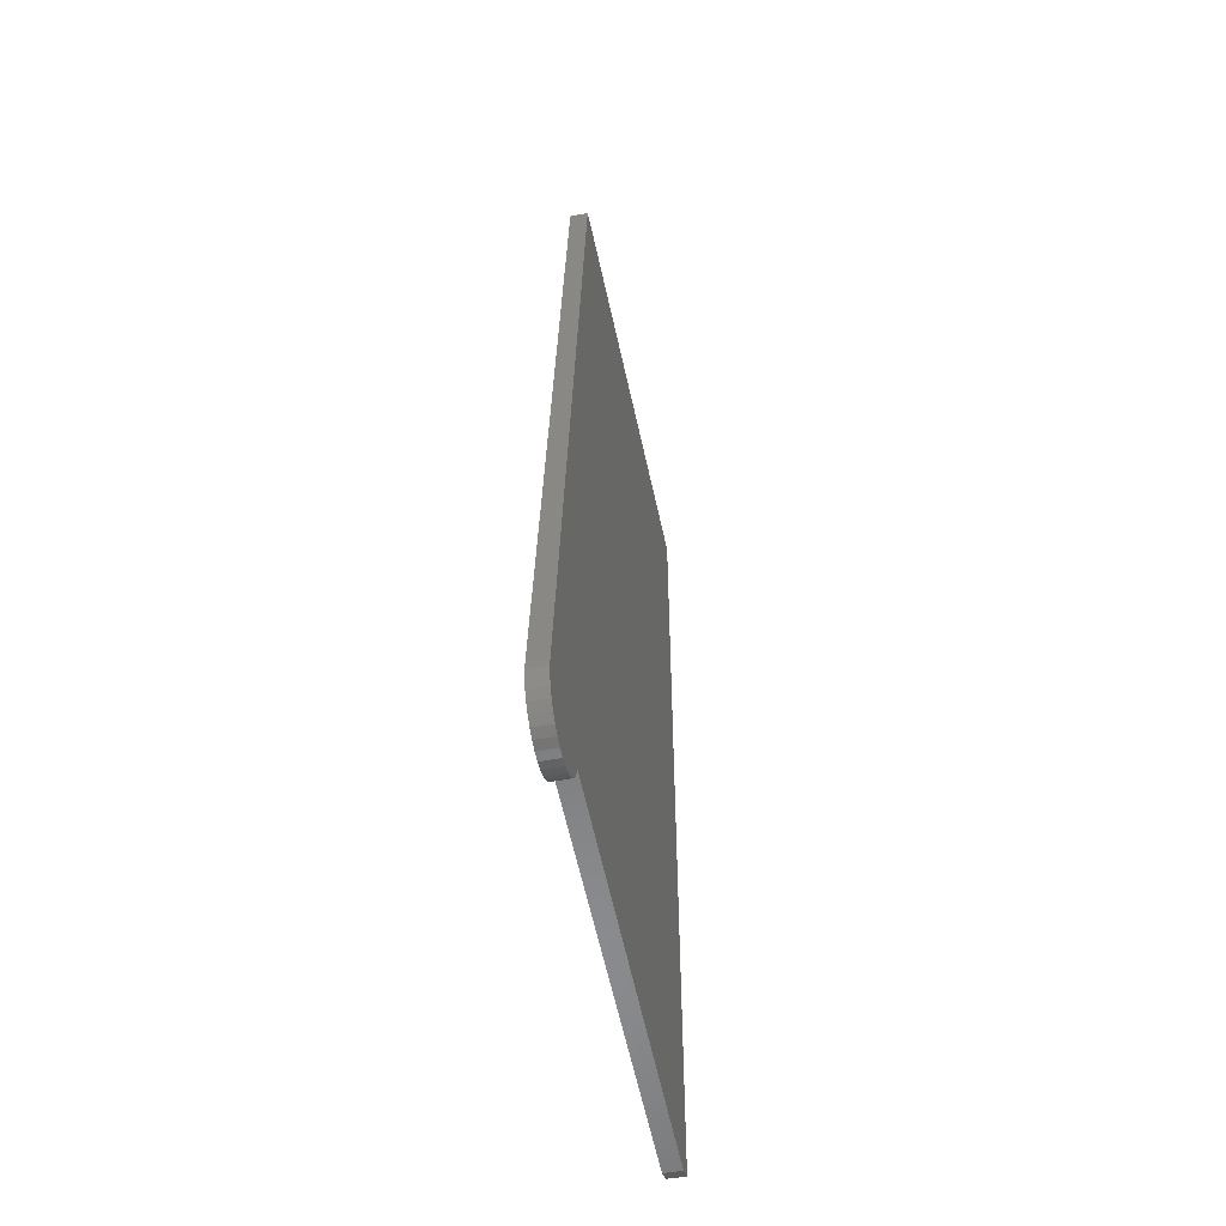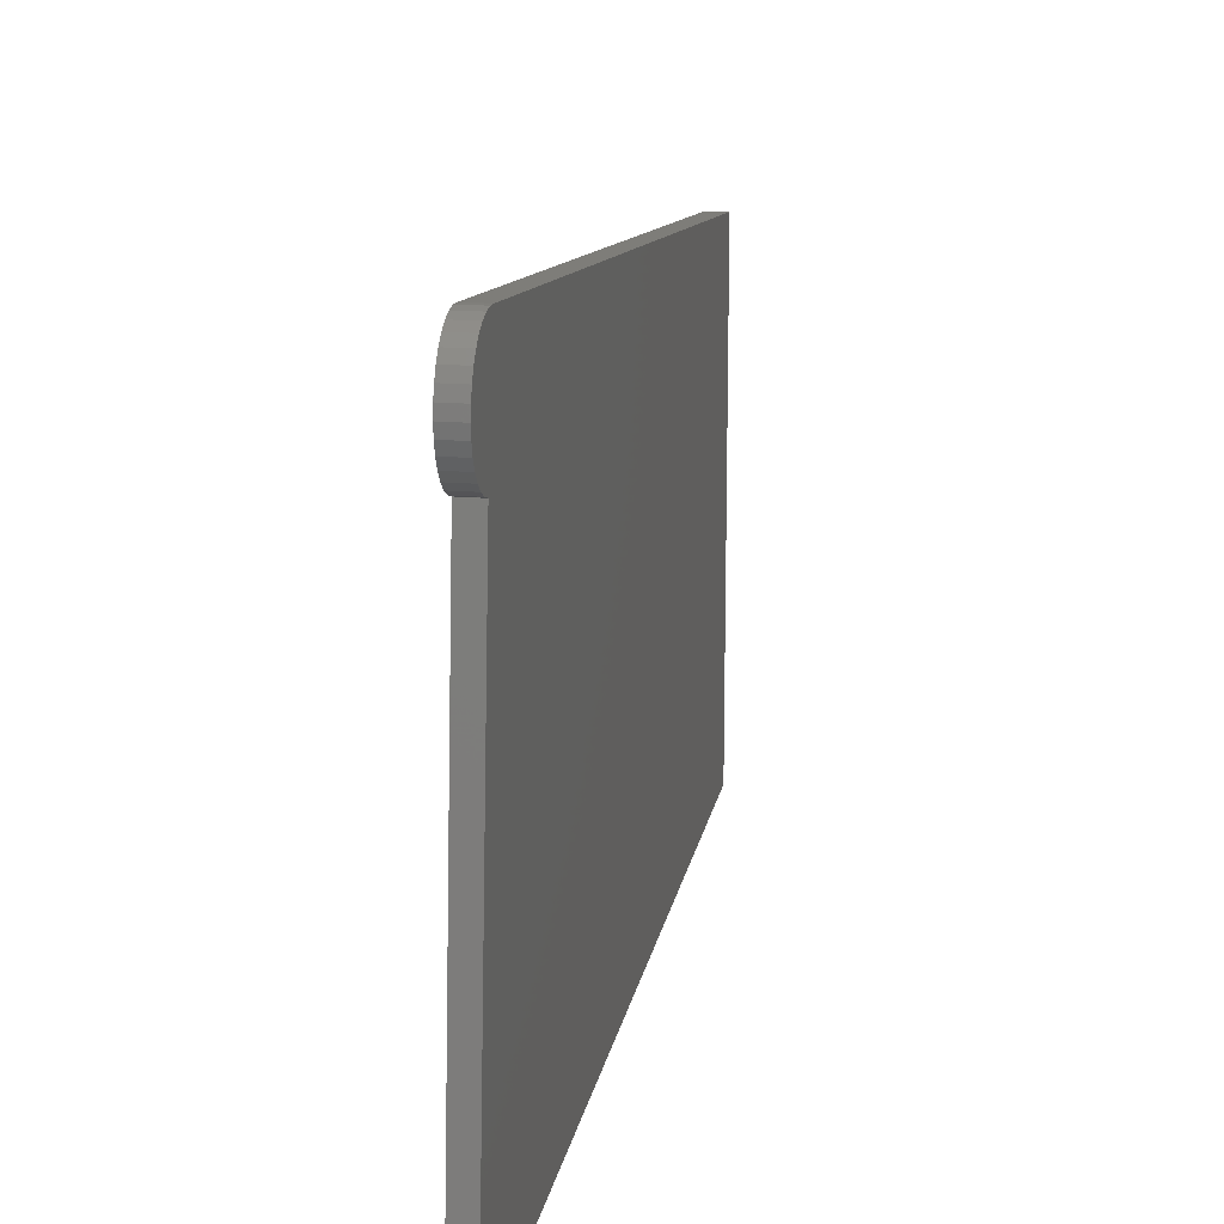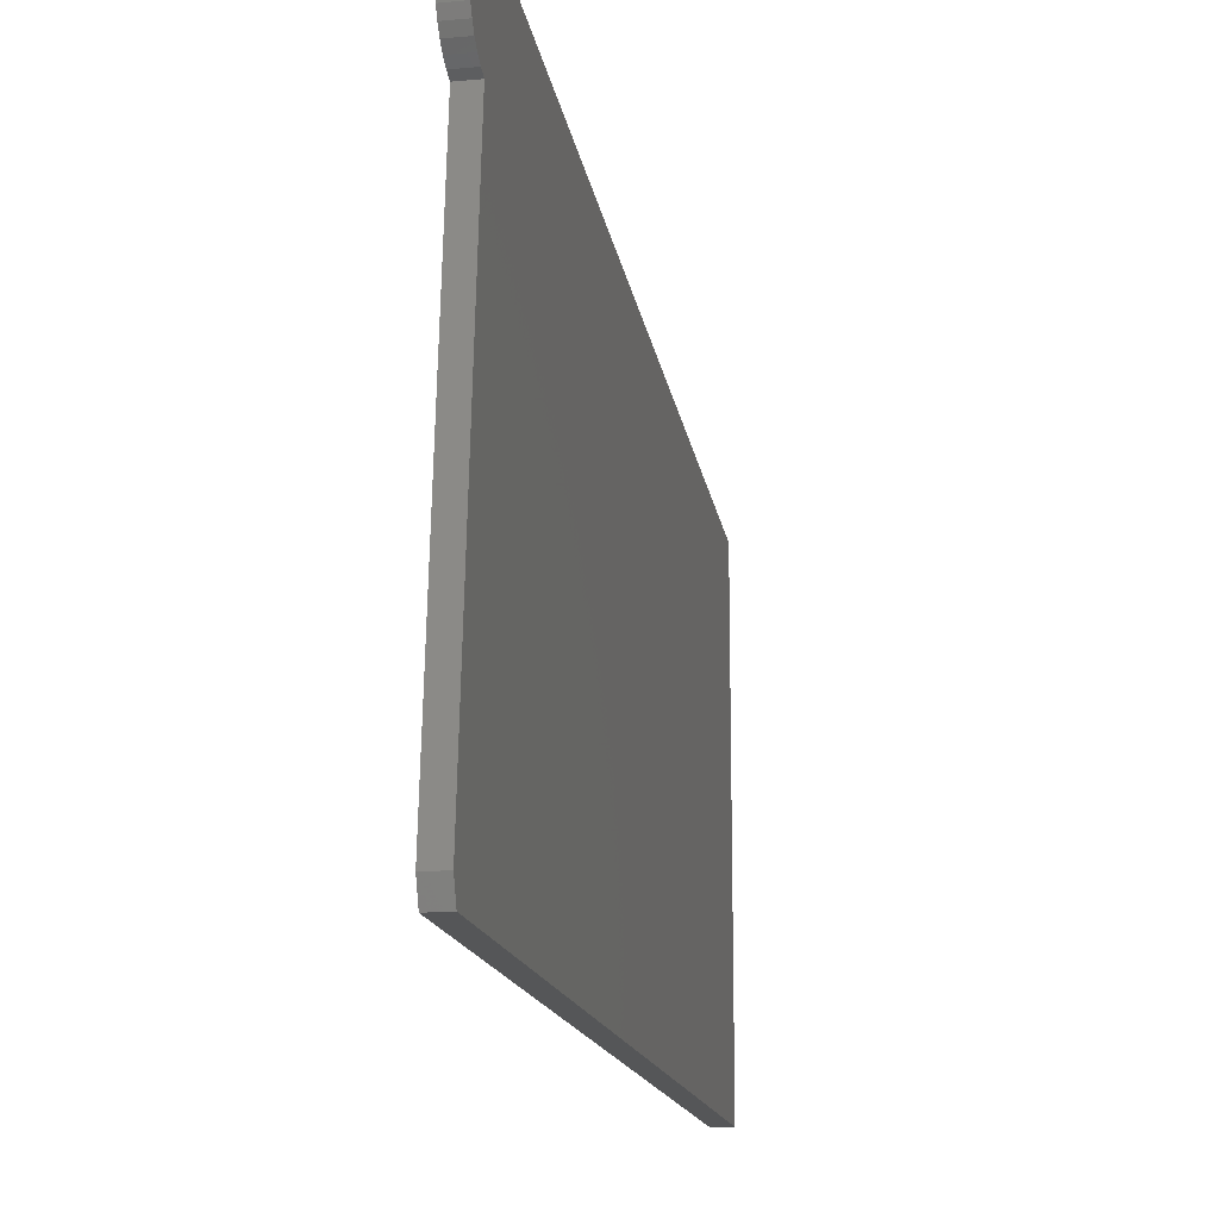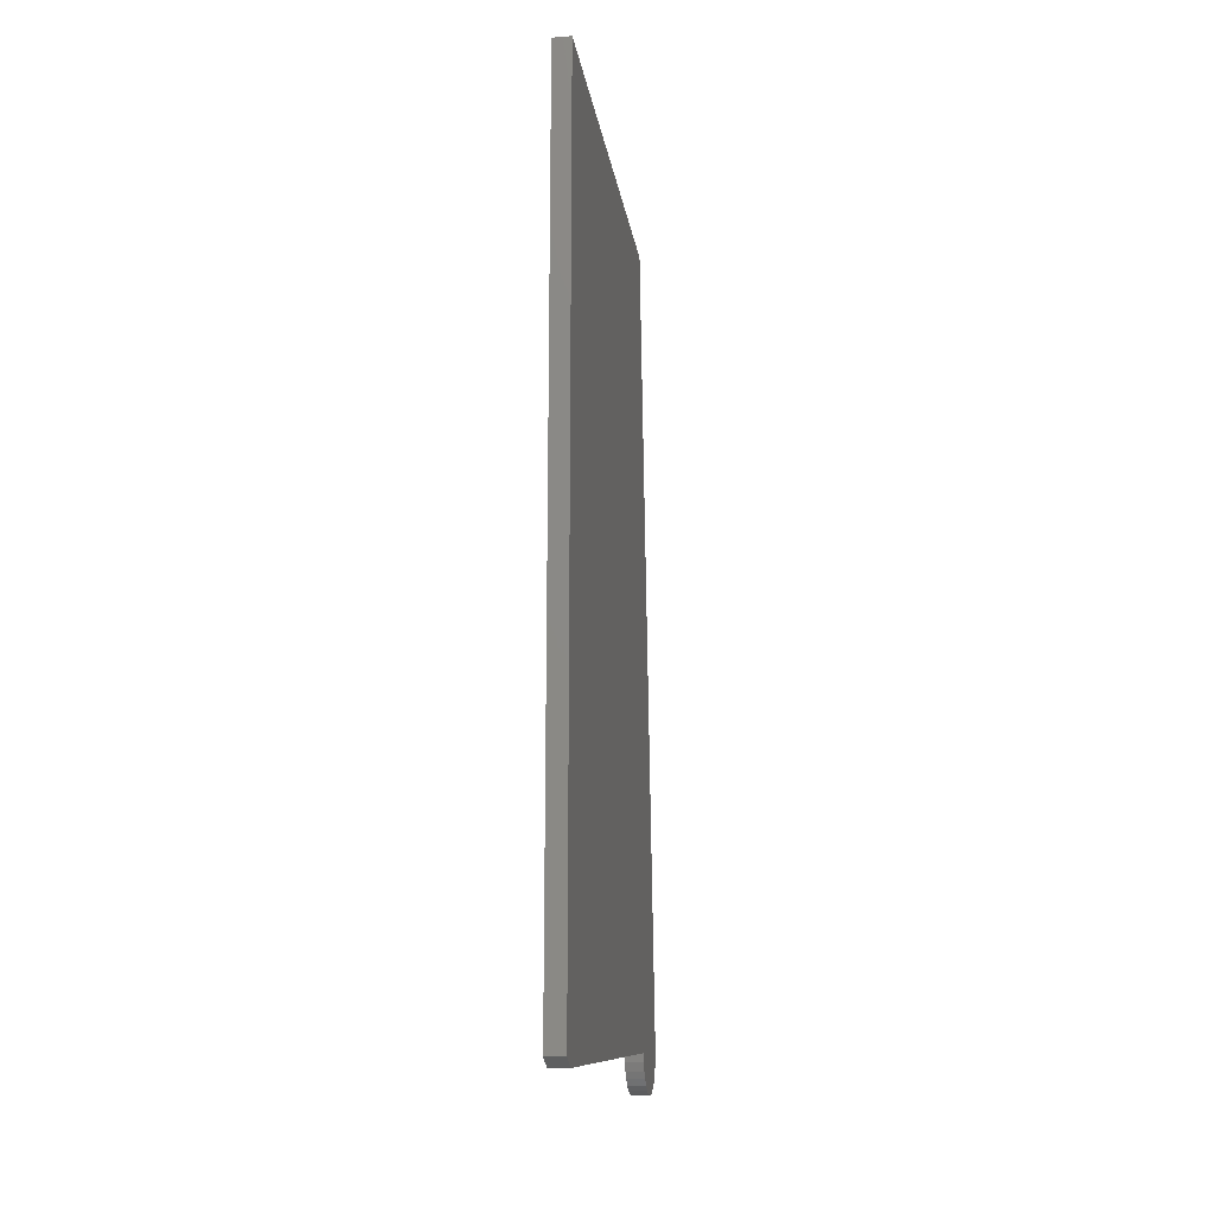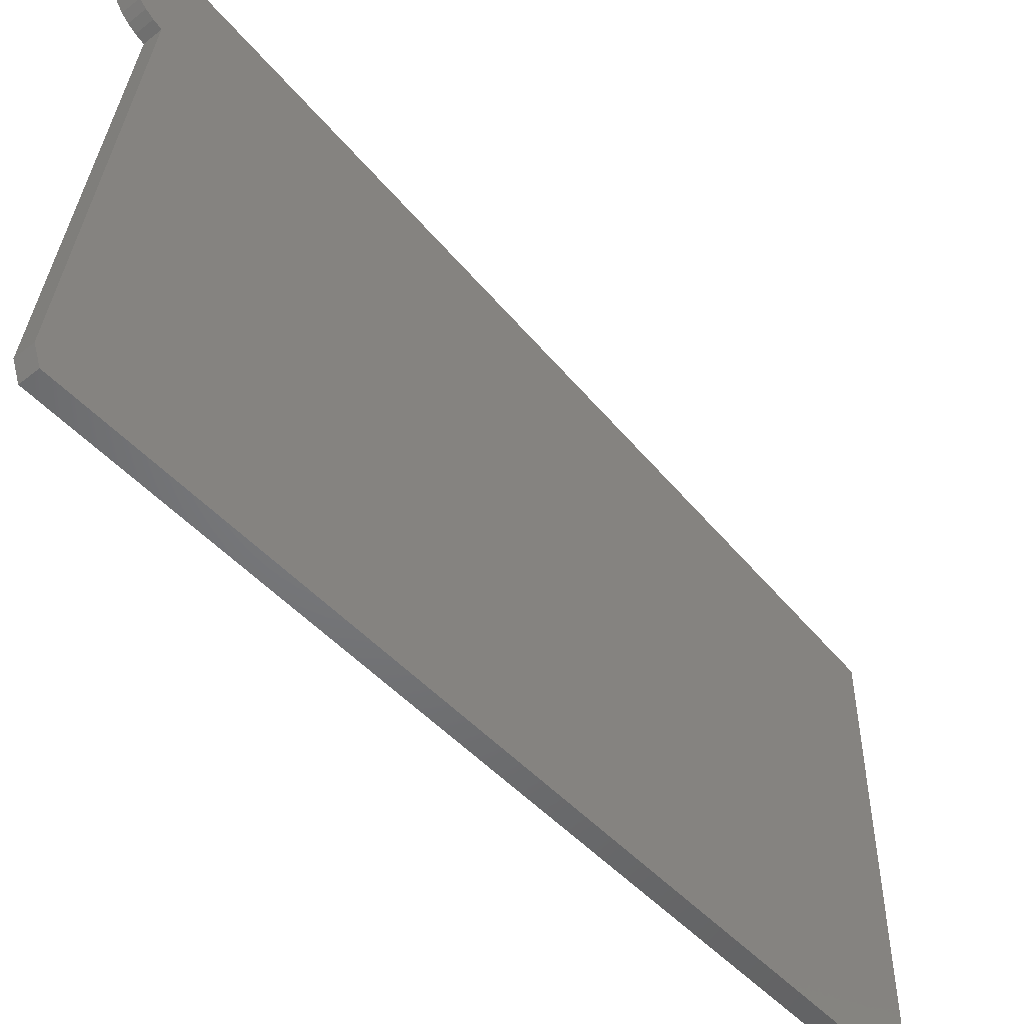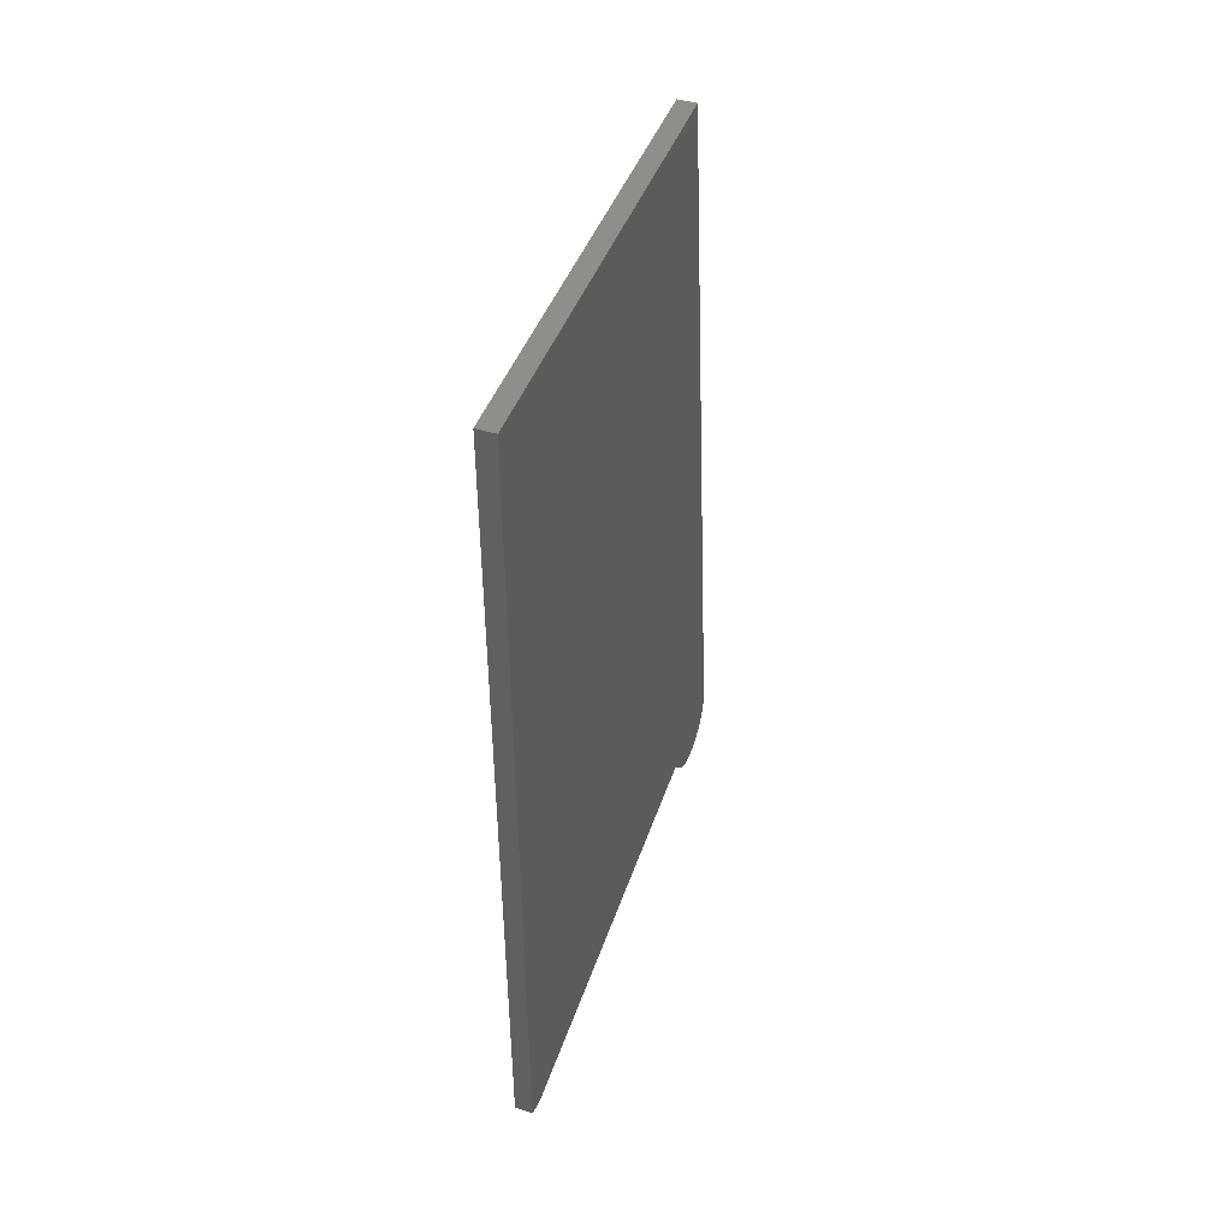
<metadata>
{"format":"stl","ext":"stl","renderer":"f3d","projection":"perspective","resolution":1024,"background":"white","views":[{"elev":-50.9,"azim":-168.5,"up":"+Z"},{"elev":16.8,"azim":-169.9,"up":"+Y"},{"elev":-15.9,"azim":-169.2,"up":"+Y"},{"elev":-16.3,"azim":8.4,"up":"+Z"},{"elev":-50.3,"azim":-139.1,"up":"+Y"},{"elev":45.4,"azim":19.6,"up":"+Z"}]}
</metadata>
<code>
# stl→obj: 42 verts, 80 faces
v -0.01562 4.784e-19 0.007812
v -0.01562 0.3789 0.03947
v -0.01562 0.01554 0.001619
v -0.01562 0.4576 0.0398
v -0.01562 0.3814 0.03209
v -0.01562 0.4552 0.0324
v -0.01562 0.3852 0.02532
v -0.01562 0.4515 0.02559
v -0.01562 0.3902 0.0194
v -0.01562 0.4465 0.01963
v -0.01562 0.3963 0.01456
v -0.01562 0.4404 0.01474
v -0.01562 0.4032 0.01098
v -0.01562 0.4336 0.0111
v -0.01562 0.4107 0.008788
v -0.01562 0.4184 0.00807
v -0.01562 0.4261 0.008852
v -0.01562 4.592e-17 0.75
v -0.01562 0.3789 0.75
v -0.01562 0.4579 0.05526
v -0.01562 0.4585 0.04751
v 0 0.01554 0.001619
v 0 0.3789 0.03947
v 0 4.784e-19 0.007812
v 0 0.3814 0.03209
v 0 0.4576 0.0398
v 0 0.4552 0.0324
v 0 0.3852 0.02532
v 0 0.4515 0.02559
v 0 0.3902 0.0194
v 0 0.4465 0.01963
v 0 0.3963 0.01456
v 0 0.4404 0.01474
v 0 0.4032 0.01098
v 0 0.4336 0.0111
v 0 0.4107 0.008788
v 0 0.4184 0.00807
v 0 0.4261 0.008852
v 0 4.592e-17 0.75
v 0 0.4585 0.04751
v 0 0.4579 0.05526
v 0 0.3789 0.75
f 1 2 3
f 4 5 2
f 6 5 4
f 7 5 6
f 8 7 6
f 9 7 8
f 10 9 8
f 11 9 10
f 12 11 10
f 13 11 12
f 14 13 12
f 15 13 14
f 16 15 14
f 17 16 14
f 18 19 20
f 18 20 21
f 18 21 4
f 18 4 2
f 18 2 1
f 22 23 24
f 23 25 26
f 26 25 27
f 27 25 28
f 27 28 29
f 29 28 30
f 29 30 31
f 31 30 32
f 31 32 33
f 33 32 34
f 33 34 35
f 35 34 36
f 35 36 37
f 35 37 38
f 39 24 23
f 39 23 26
f 39 26 40
f 39 40 41
f 39 41 42
f 18 1 39
f 39 1 24
f 3 2 22
f 22 2 23
f 24 1 22
f 22 1 3
f 19 18 42
f 42 18 39
f 20 19 41
f 41 19 42
f 20 41 21
f 21 41 40
f 21 40 4
f 4 40 26
f 4 26 6
f 6 26 27
f 6 27 8
f 8 27 29
f 8 29 10
f 10 29 31
f 10 31 12
f 12 31 33
f 12 33 14
f 14 33 35
f 14 35 17
f 17 35 38
f 17 38 16
f 16 38 37
f 16 37 15
f 15 37 36
f 15 36 13
f 13 36 34
f 13 34 11
f 11 34 32
f 11 32 9
f 9 32 30
f 9 30 7
f 7 30 28
f 7 28 5
f 5 28 25
f 5 25 2
f 2 25 23

</code>
